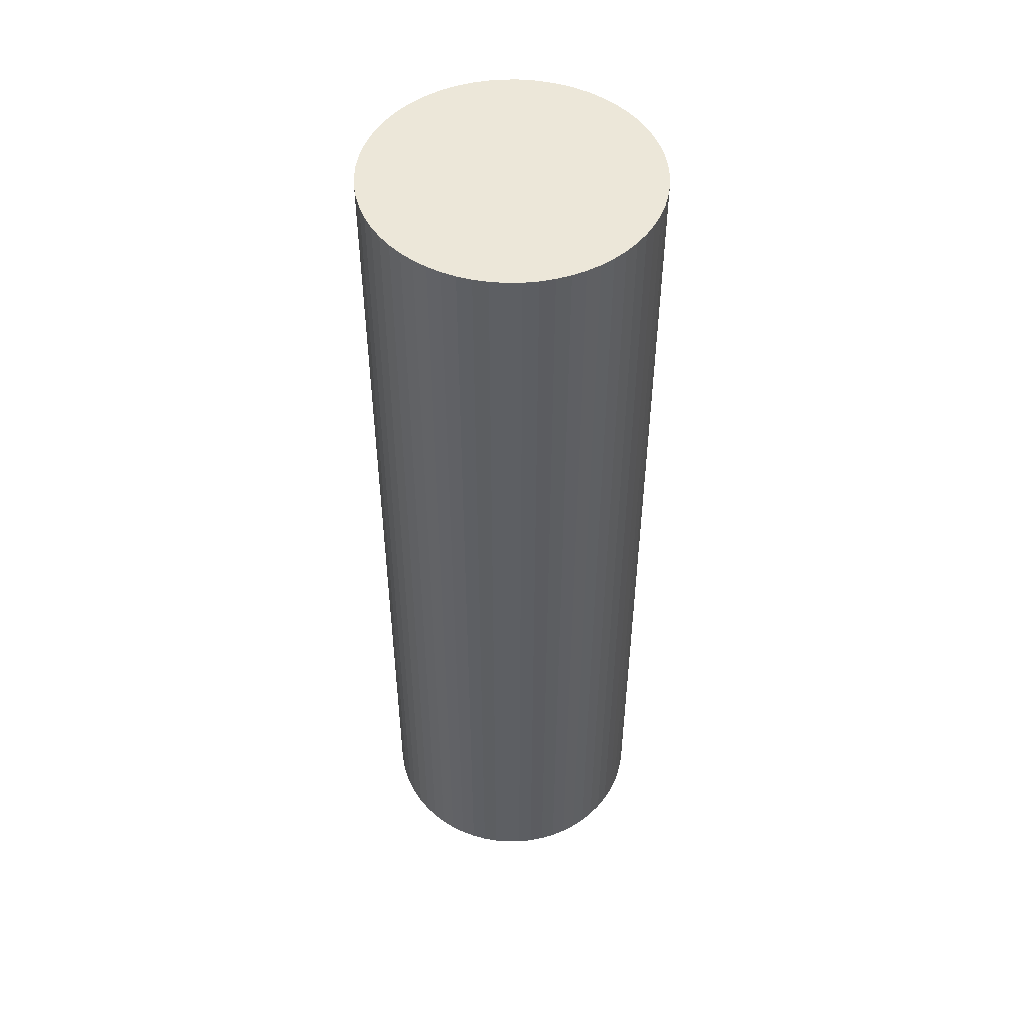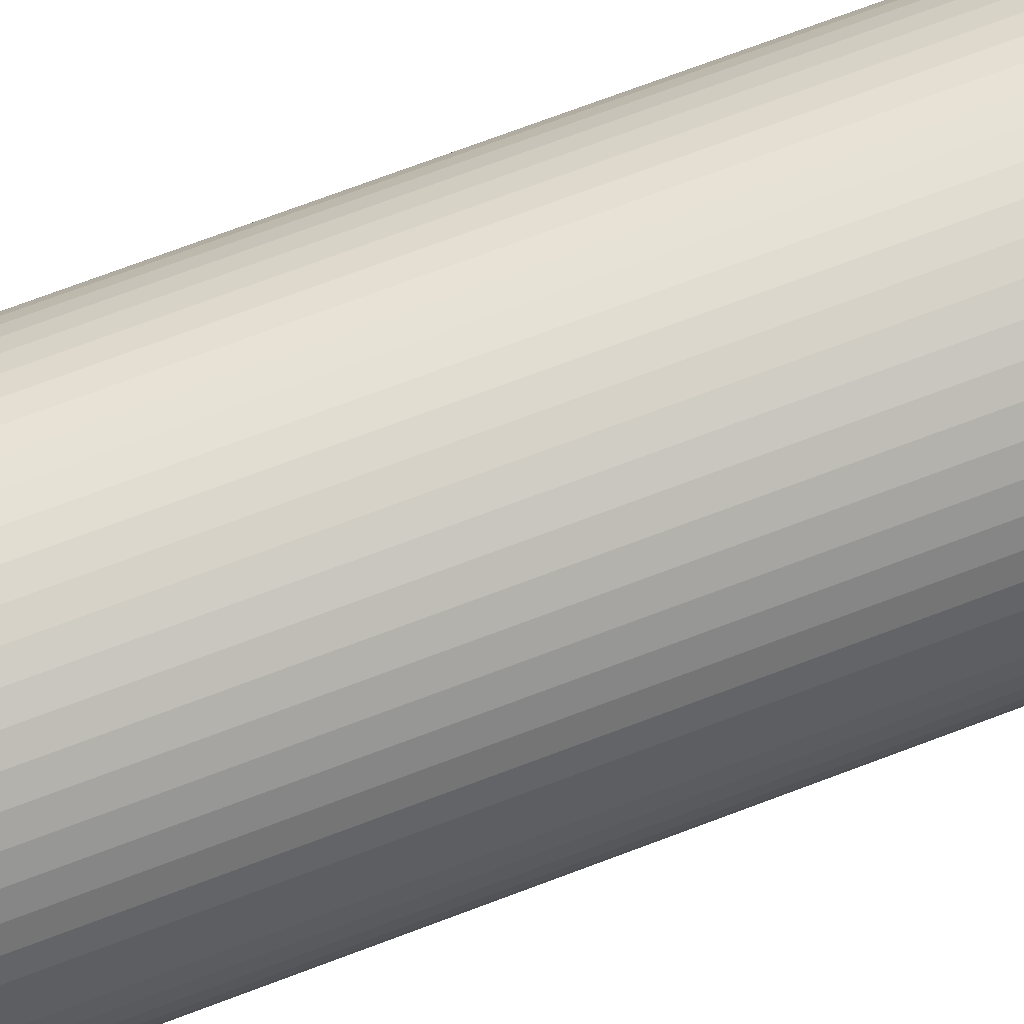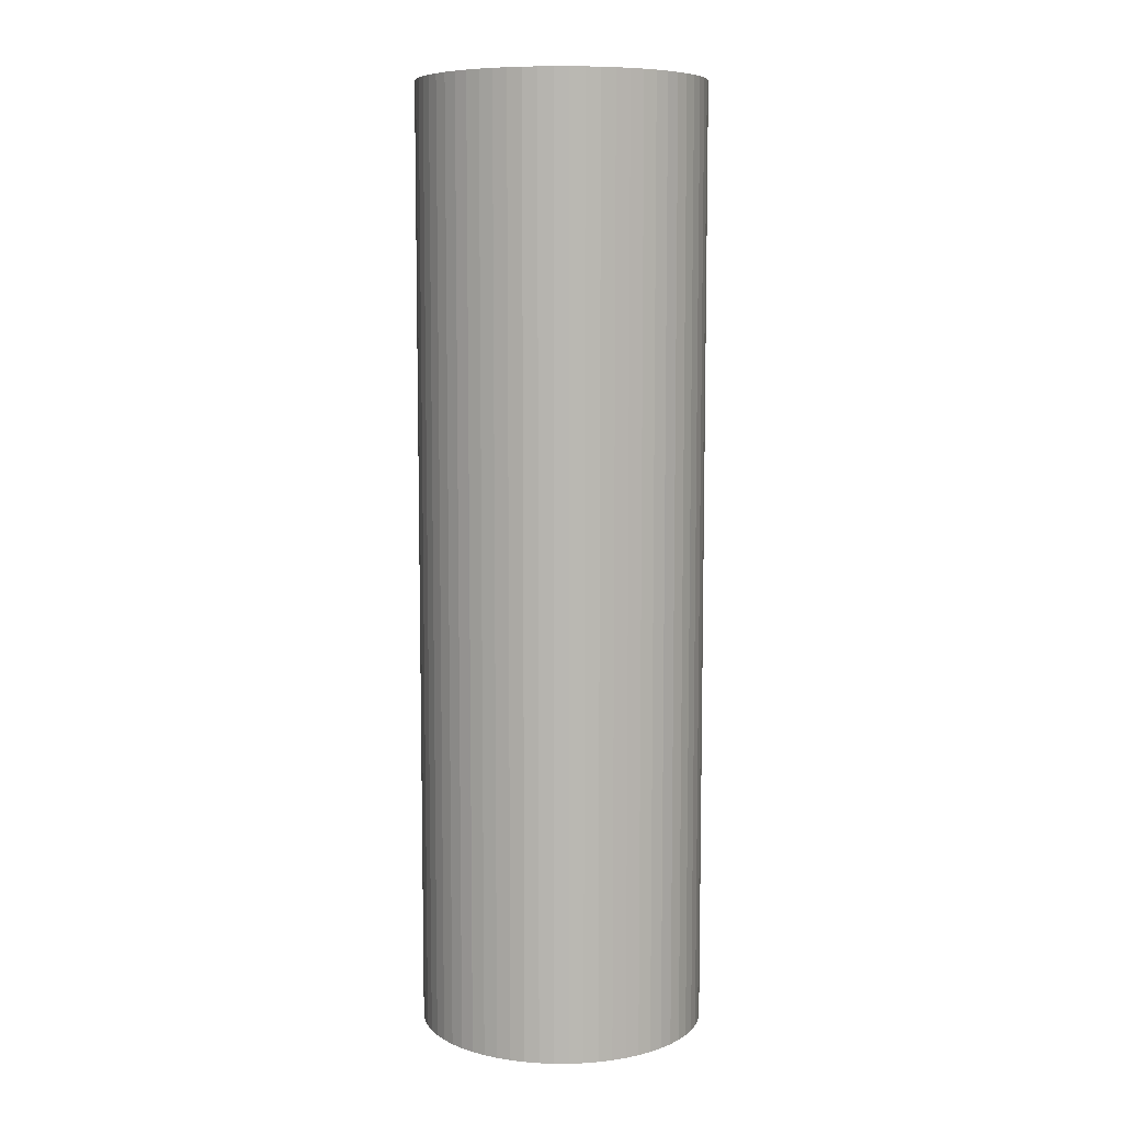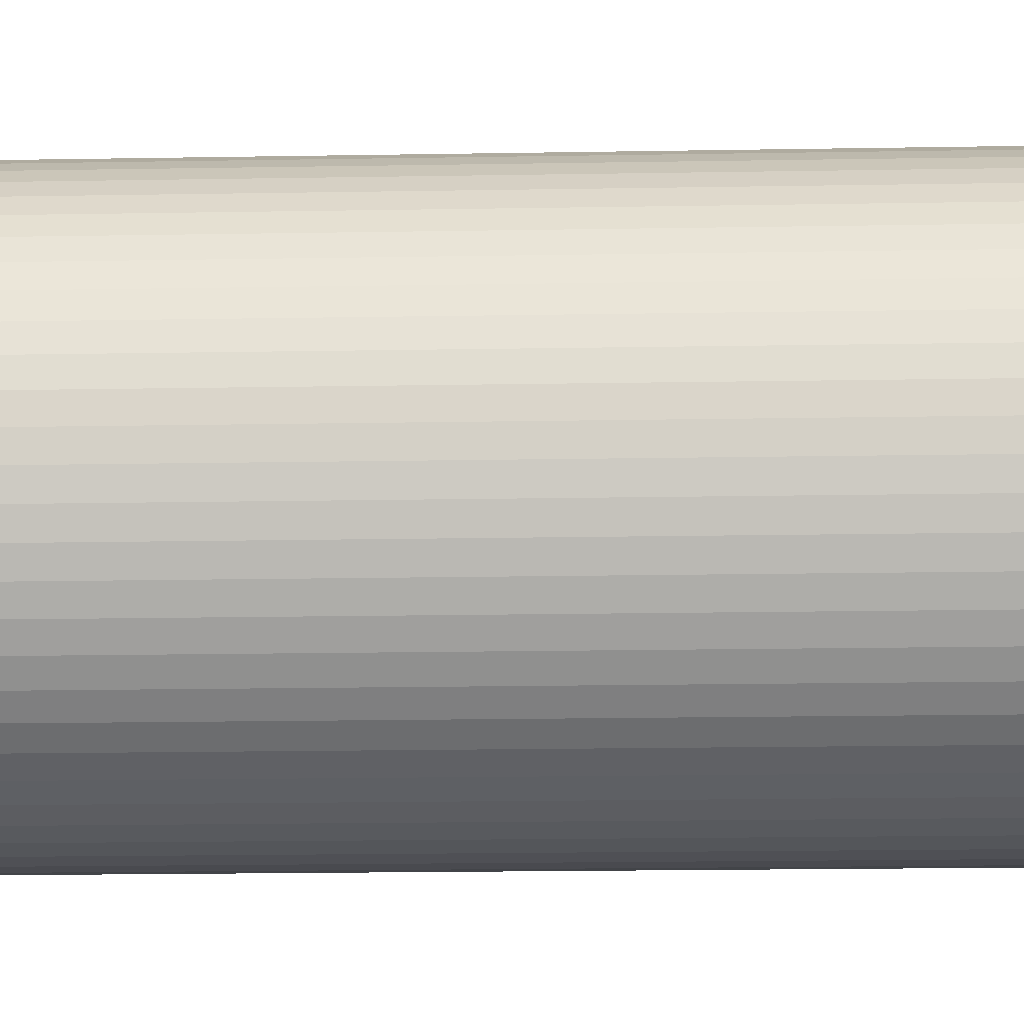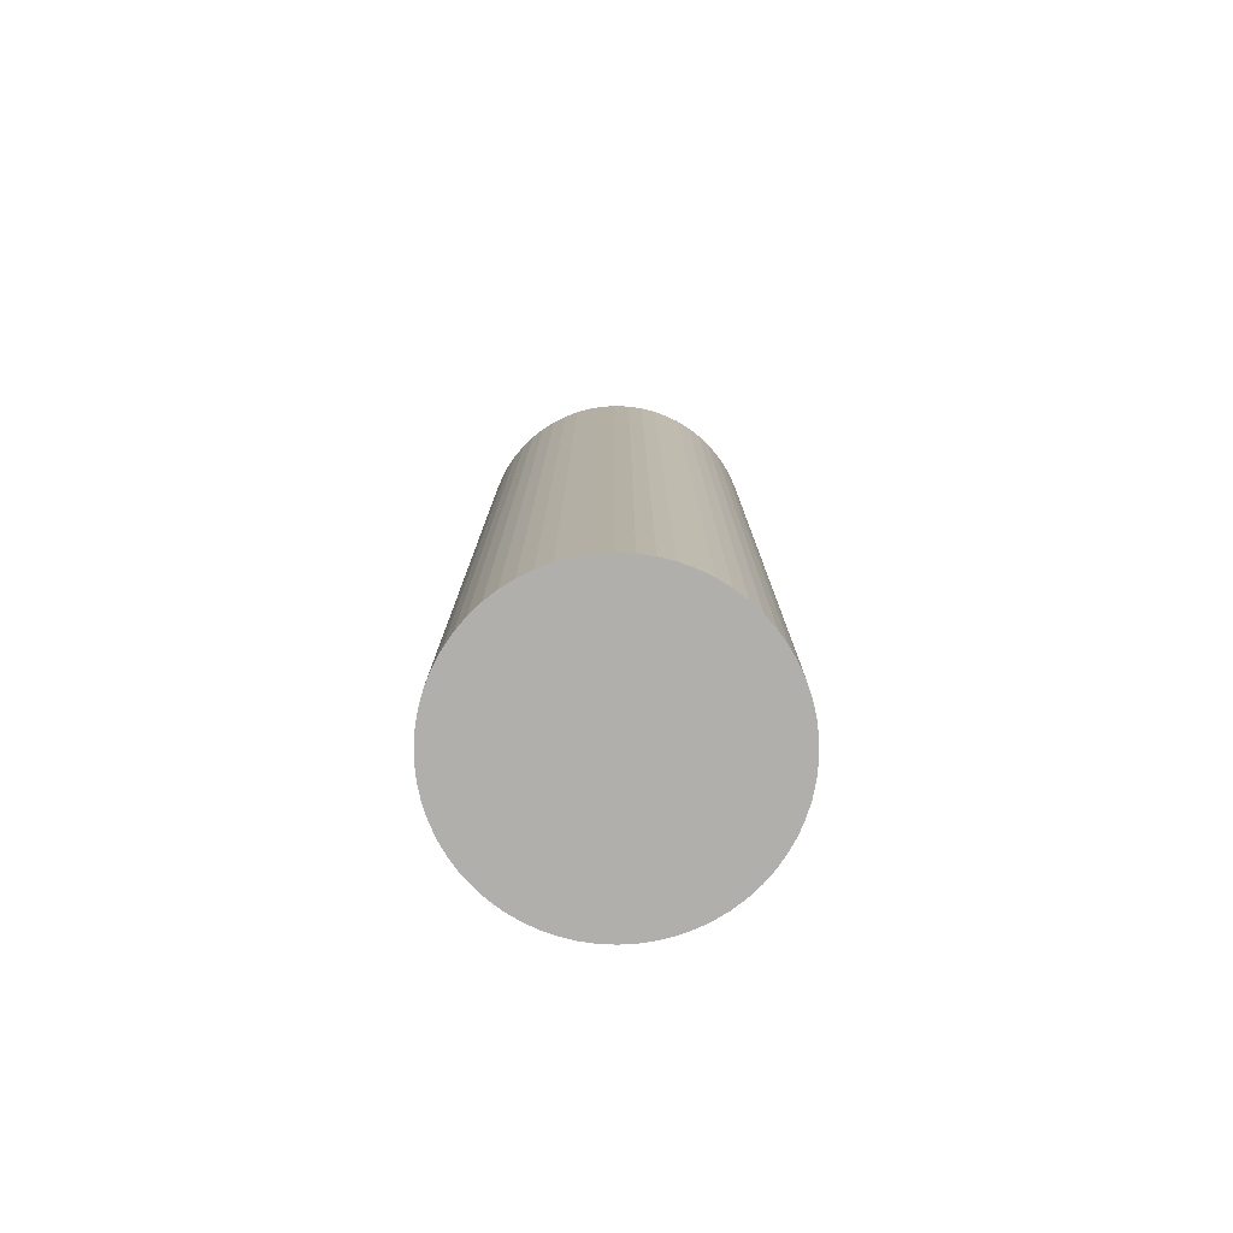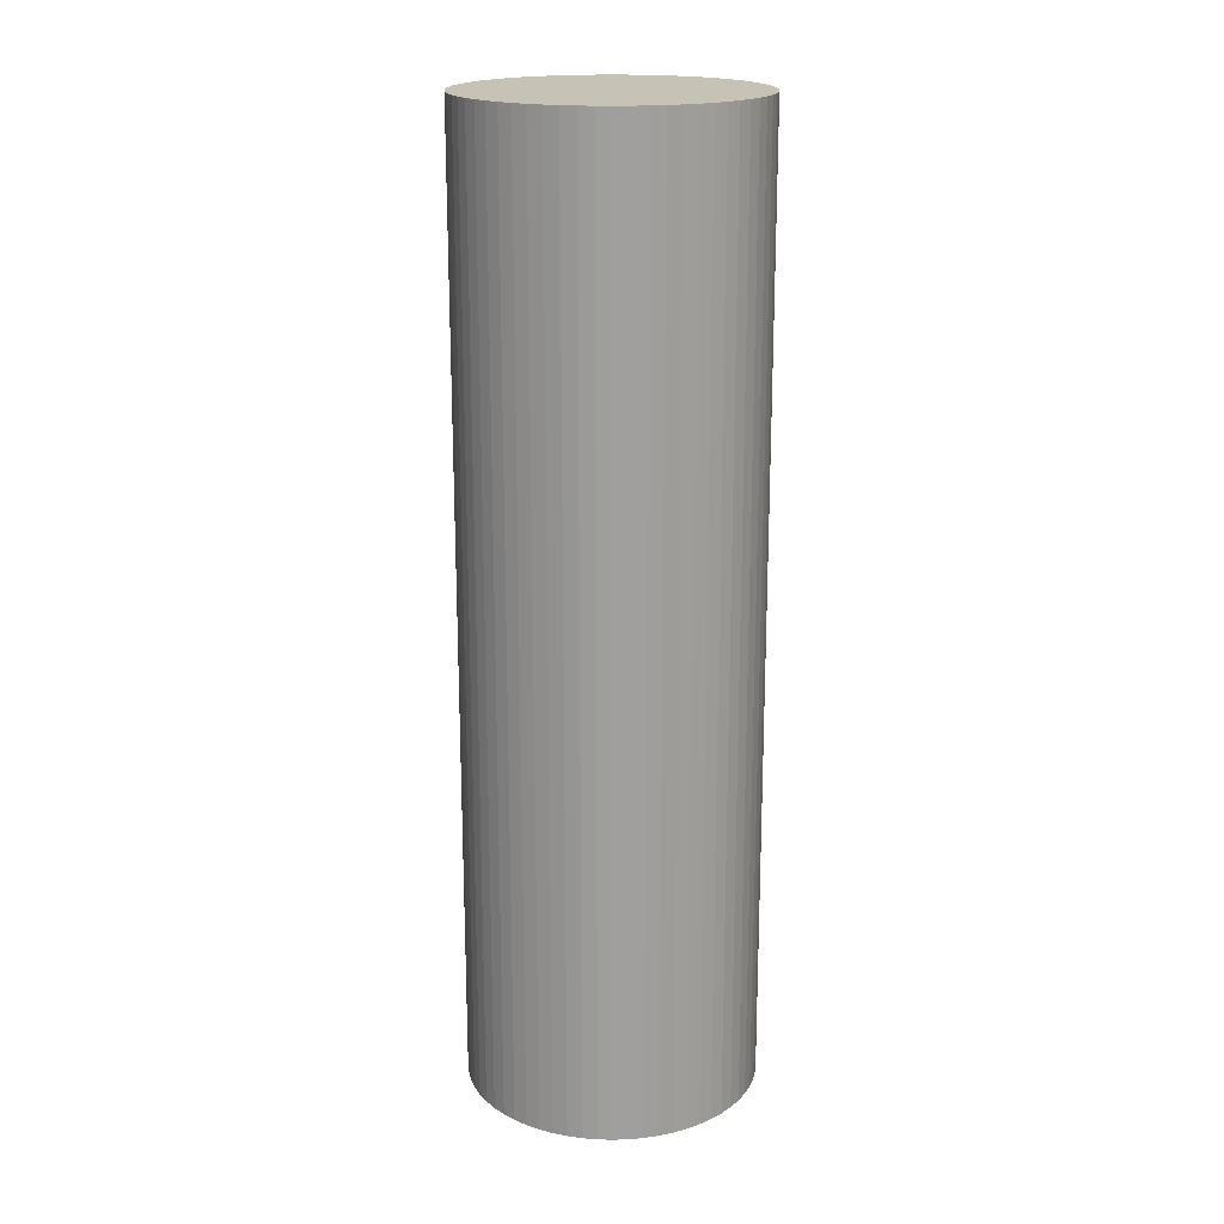
<metadata>
{"format":"obj","ext":"obj","renderer":"f3d","projection":"perspective","resolution":1024,"background":"white","views":[{"elev":49.8,"azim":-157.5,"up":"+Y"},{"elev":73.3,"azim":-110.6,"up":"+Z"},{"elev":8.0,"azim":168.4,"up":"+Y"},{"elev":-13.6,"azim":-87.4,"up":"+Z"},{"elev":-78.3,"azim":-136.1,"up":"+Y"},{"elev":18.9,"azim":-165.9,"up":"+Y"}]}
</metadata>
<code>
v  0.043 13.65 -0.416
v  0.168 13.65 -0.815
v  0.095 13.65 -0.619
v  0.26 13.65 -1.003
v  0.011 13.65 -0.209
v  0.371 13.65 -1.181
v  0 13.65 8.358e-16
v  0.011 13.65 0.209
v  0.499 13.65 -1.346
v  0.043 13.65 0.416
v  0.643 13.65 -1.498
v  0.802 13.65 -1.634
v  0.095 13.65 0.618
v  0.168 13.65 0.815
v  0.974 13.65 -1.754
v  1.157 13.65 -1.856
v  0.26 13.65 1.003
v  1.349 13.65 -1.938
v  0.371 13.65 1.181
v  1.549 13.65 -2.001
v  0.499 13.65 1.346
v  1.754 13.65 -2.043
v  0.643 13.65 1.498
v  1.962 13.65 -2.064
v  0.802 13.65 1.634
v  2.172 13.65 -2.064
v  0.974 13.65 1.754
v  2.38 13.65 -2.043
v  1.157 13.65 1.855
v  2.585 13.65 -2.001
v  1.349 13.65 1.938
v  2.785 13.65 -1.938
v  1.549 13.65 2
v  1.754 13.65 2.043
v  2.977 13.65 -1.856
v  3.16 13.65 -1.754
v  1.962 13.65 2.064
v  3.332 13.65 -1.634
v  2.172 13.65 2.064
v  3.491 13.65 -1.498
v  2.38 13.65 2.043
v  3.635 13.65 -1.346
v  2.585 13.65 2
v  2.785 13.65 1.938
v  3.763 13.65 -1.181
v  3.874 13.65 -1.003
v  2.977 13.65 1.855
v  3.16 13.65 1.754
v  3.966 13.65 -0.815
v  4.039 13.65 -0.619
v  3.332 13.65 1.634
v  4.091 13.65 -0.416
v  3.491 13.65 1.498
v  4.123 13.65 -0.209
v  3.635 13.65 1.346
v  3.763 13.65 1.181
v  4.133 13.65 8.358e-16
v  4.123 13.65 0.209
v  3.874 13.65 1.003
v  4.091 13.65 0.416
v  3.966 13.65 0.815
v  4.039 13.65 0.619
v  2.977 -1.136e-16 1.855
v  3.16 -1.074e-16 1.754
v  3.332 -1.001e-16 1.634
v  3.491 -9.173e-17 1.498
v  3.635 -8.242e-17 1.346
v  3.763 -7.232e-17 1.181
v  3.874 -6.142e-17 1.003
v  3.966 -4.99e-17 0.815
v  2.785 -1.187e-16 1.938
v  4.039 -3.79e-17 0.619
v  4.091 -2.547e-17 0.416
v  4.123 -1.28e-17 0.209
v  4.133 0 0
v  4.123 1.28e-17 -0.209
v  4.091 2.547e-17 -0.416
v  4.039 3.79e-17 -0.619
v  3.966 4.99e-17 -0.815
v  3.874 6.142e-17 -1.003
v  3.763 7.232e-17 -1.181
v  3.635 8.242e-17 -1.346
v  3.491 9.173e-17 -1.498
v  3.332 1.001e-16 -1.634
v  3.16 1.074e-16 -1.754
v  2.977 1.136e-16 -1.856
v  2.785 1.187e-16 -1.938
v  2.585 1.225e-16 -2.001
v  2.38 1.251e-16 -2.043
v  2.172 1.264e-16 -2.064
v  1.962 1.264e-16 -2.064
v  1.754 1.251e-16 -2.043
v  1.549 1.225e-16 -2.001
v  1.349 1.187e-16 -1.938
v  1.157 1.136e-16 -1.856
v  0.974 1.074e-16 -1.754
v  0.802 1.001e-16 -1.634
v  0.643 9.173e-17 -1.498
v  0.499 8.242e-17 -1.346
v  0.371 7.232e-17 -1.181
v  0.26 6.142e-17 -1.003
v  0.168 4.99e-17 -0.815
v  0.095 3.79e-17 -0.619
v  0.043 2.547e-17 -0.416
v  0.011 1.28e-17 -0.209
v  0 0 0
v  0.011 -1.28e-17 0.209
v  0.043 -2.547e-17 0.416
v  0.095 -3.784e-17 0.618
v  0.168 -4.99e-17 0.815
v  0.26 -6.142e-17 1.003
v  0.371 -7.232e-17 1.181
v  0.499 -8.242e-17 1.346
v  0.643 -9.173e-17 1.498
v  0.802 -1.001e-16 1.634
v  0.974 -1.074e-16 1.754
v  1.157 -1.136e-16 1.855
v  1.349 -1.187e-16 1.938
v  1.549 -1.225e-16 2
v  1.754 -1.251e-16 2.043
v  1.962 -1.264e-16 2.064
v  2.172 -1.264e-16 2.064
v  2.38 -1.251e-16 2.043
v  2.585 -1.225e-16 2
g defaultobject
f 1 2 3
f 2 1 4
f 4 1 5
f 4 5 6
f 6 5 7
f 6 7 8
f 6 8 9
f 9 8 10
f 9 10 11
f 11 10 12
f 12 10 13
f 12 13 14
f 12 14 15
f 15 14 16
f 16 14 17
f 16 17 18
f 18 17 19
f 18 19 20
f 20 19 21
f 20 21 22
f 22 21 23
f 22 23 24
f 24 23 25
f 24 25 26
f 26 25 27
f 26 27 28
f 28 27 29
f 28 29 30
f 30 29 31
f 30 31 32
f 32 31 33
f 32 33 34
f 32 34 35
f 35 34 36
f 36 34 37
f 36 37 38
f 38 37 39
f 38 39 40
f 40 39 41
f 40 41 42
f 42 41 43
f 42 43 44
f 42 44 45
f 45 44 46
f 46 44 47
f 46 47 48
f 46 48 49
f 49 48 50
f 50 48 51
f 50 51 52
f 52 51 53
f 52 53 54
f 54 53 55
f 54 55 56
f 54 56 57
f 57 56 58
f 58 56 59
f 58 59 60
f 60 59 61
f 60 61 62
f 63 48 47
f 48 63 64
f 64 51 48
f 51 64 65
f 65 53 51
f 53 65 66
f 66 55 53
f 55 66 67
f 67 56 55
f 56 67 68
f 68 59 56
f 59 68 69
f 69 61 59
f 61 69 70
f 71 47 44
f 47 71 63
f 70 62 61
f 62 70 72
f 72 60 62
f 60 72 73
f 73 58 60
f 58 73 74
f 74 57 58
f 57 74 75
f 75 54 57
f 54 75 76
f 76 52 54
f 52 76 77
f 77 50 52
f 50 77 78
f 78 49 50
f 49 78 79
f 79 46 49
f 46 79 80
f 80 45 46
f 45 80 81
f 81 42 45
f 42 81 82
f 82 40 42
f 40 82 83
f 83 38 40
f 38 83 84
f 84 36 38
f 36 84 85
f 85 35 36
f 35 85 86
f 86 32 35
f 32 86 87
f 87 30 32
f 30 87 88
f 88 28 30
f 28 88 89
f 89 26 28
f 26 89 90
f 90 24 26
f 24 90 91
f 91 22 24
f 22 91 92
f 92 20 22
f 20 92 93
f 93 18 20
f 18 93 94
f 94 16 18
f 16 94 95
f 95 15 16
f 15 95 96
f 96 12 15
f 12 96 97
f 97 11 12
f 11 97 98
f 98 9 11
f 9 98 99
f 99 6 9
f 6 99 100
f 100 4 6
f 4 100 101
f 101 2 4
f 2 101 102
f 102 3 2
f 3 102 103
f 103 1 3
f 1 103 104
f 104 5 1
f 5 104 105
f 105 7 5
f 7 105 106
f 106 8 7
f 8 106 107
f 107 10 8
f 10 107 108
f 108 13 10
f 13 108 109
f 109 14 13
f 14 109 110
f 110 17 14
f 17 110 111
f 111 19 17
f 19 111 112
f 112 21 19
f 21 112 113
f 113 23 21
f 23 113 114
f 114 25 23
f 25 114 115
f 115 27 25
f 27 115 116
f 116 29 27
f 29 116 117
f 117 31 29
f 31 117 118
f 118 33 31
f 33 118 119
f 119 34 33
f 34 119 120
f 120 37 34
f 37 120 121
f 121 39 37
f 39 121 122
f 122 41 39
f 41 122 123
f 123 43 41
f 43 123 124
f 124 44 43
f 44 124 71
f 123 71 124
f 71 123 122
f 71 122 63
f 63 122 121
f 63 121 64
f 64 121 65
f 65 121 120
f 65 120 119
f 65 119 66
f 66 119 67
f 67 119 118
f 67 118 68
f 68 118 117
f 68 117 69
f 69 117 116
f 69 116 70
f 70 116 115
f 70 115 72
f 72 115 114
f 72 114 73
f 73 114 113
f 73 113 74
f 74 113 112
f 74 112 111
f 74 111 75
f 75 111 76
f 76 111 110
f 76 110 77
f 77 110 109
f 77 109 78
f 78 109 108
f 78 108 107
f 78 107 79
f 79 107 80
f 80 107 106
f 80 106 81
f 81 106 105
f 81 105 104
f 81 104 82
f 82 104 83
f 83 104 103
f 83 103 84
f 84 103 102
f 84 102 85
f 85 102 101
f 85 101 86
f 86 101 100
f 86 100 99
f 86 99 87
f 87 99 88
f 88 99 98
f 88 98 97
f 88 97 89
f 89 97 96
f 89 96 90
f 90 96 91
f 91 96 95
f 91 95 92
f 92 95 94
f 92 94 93

</code>
